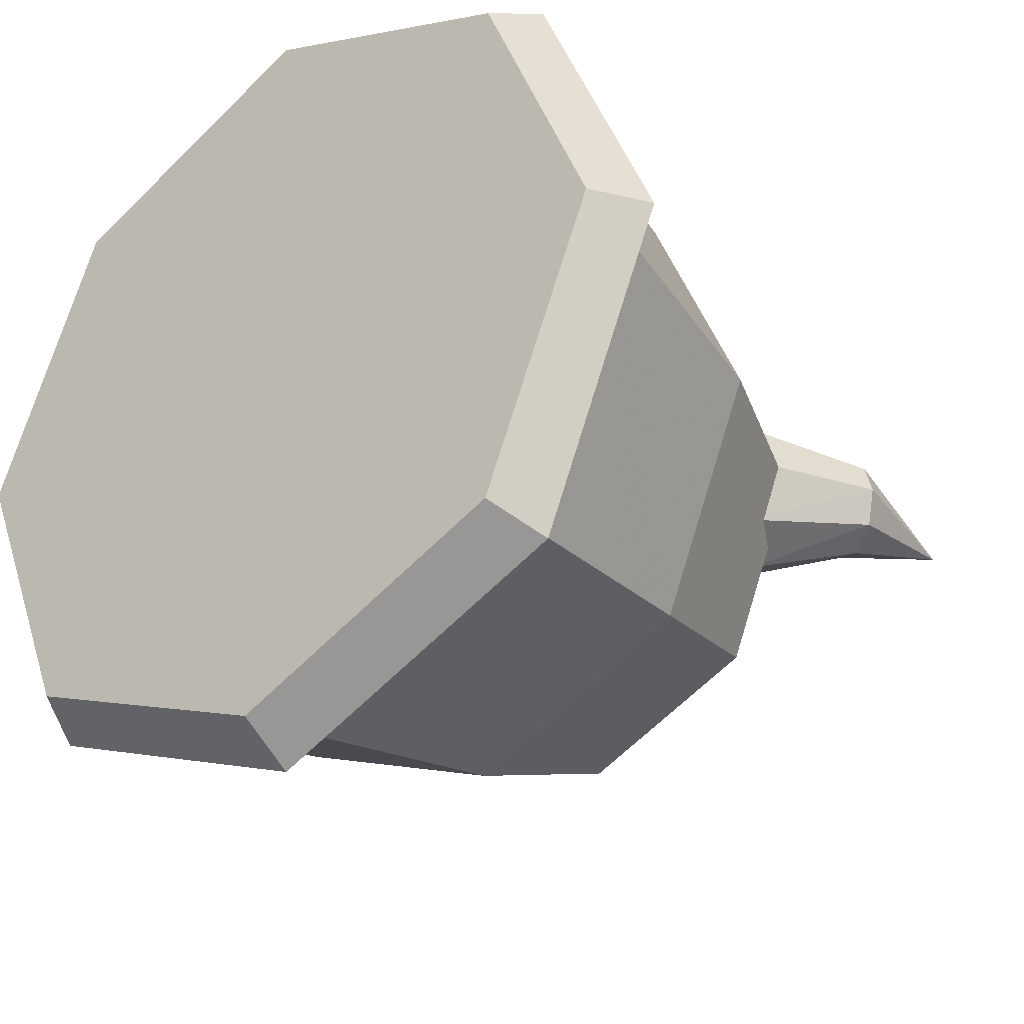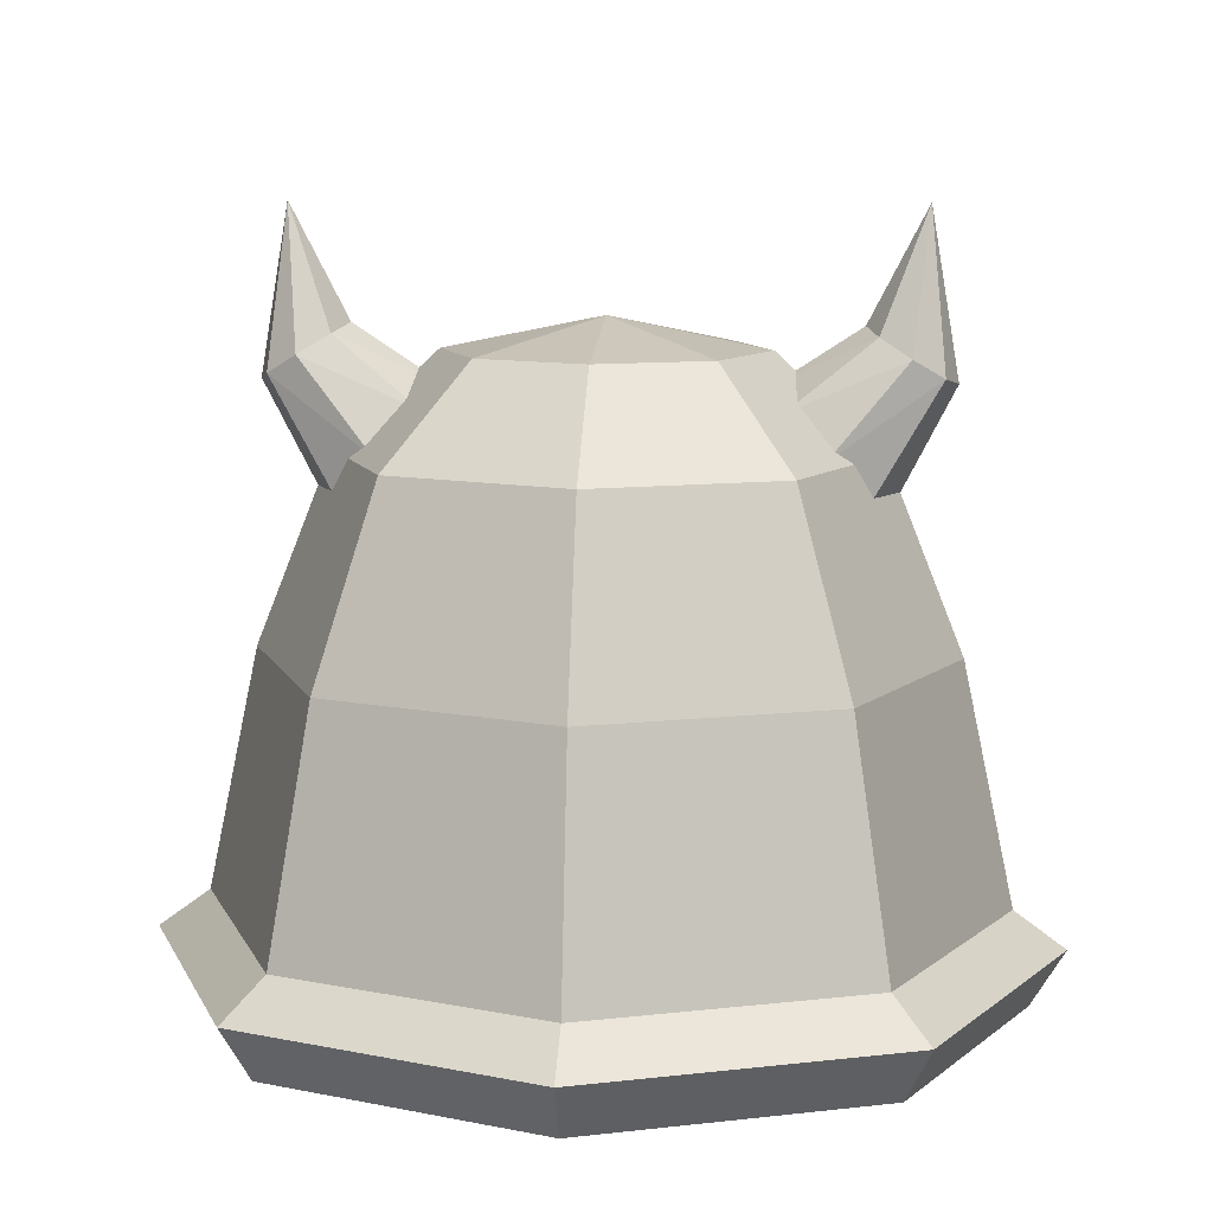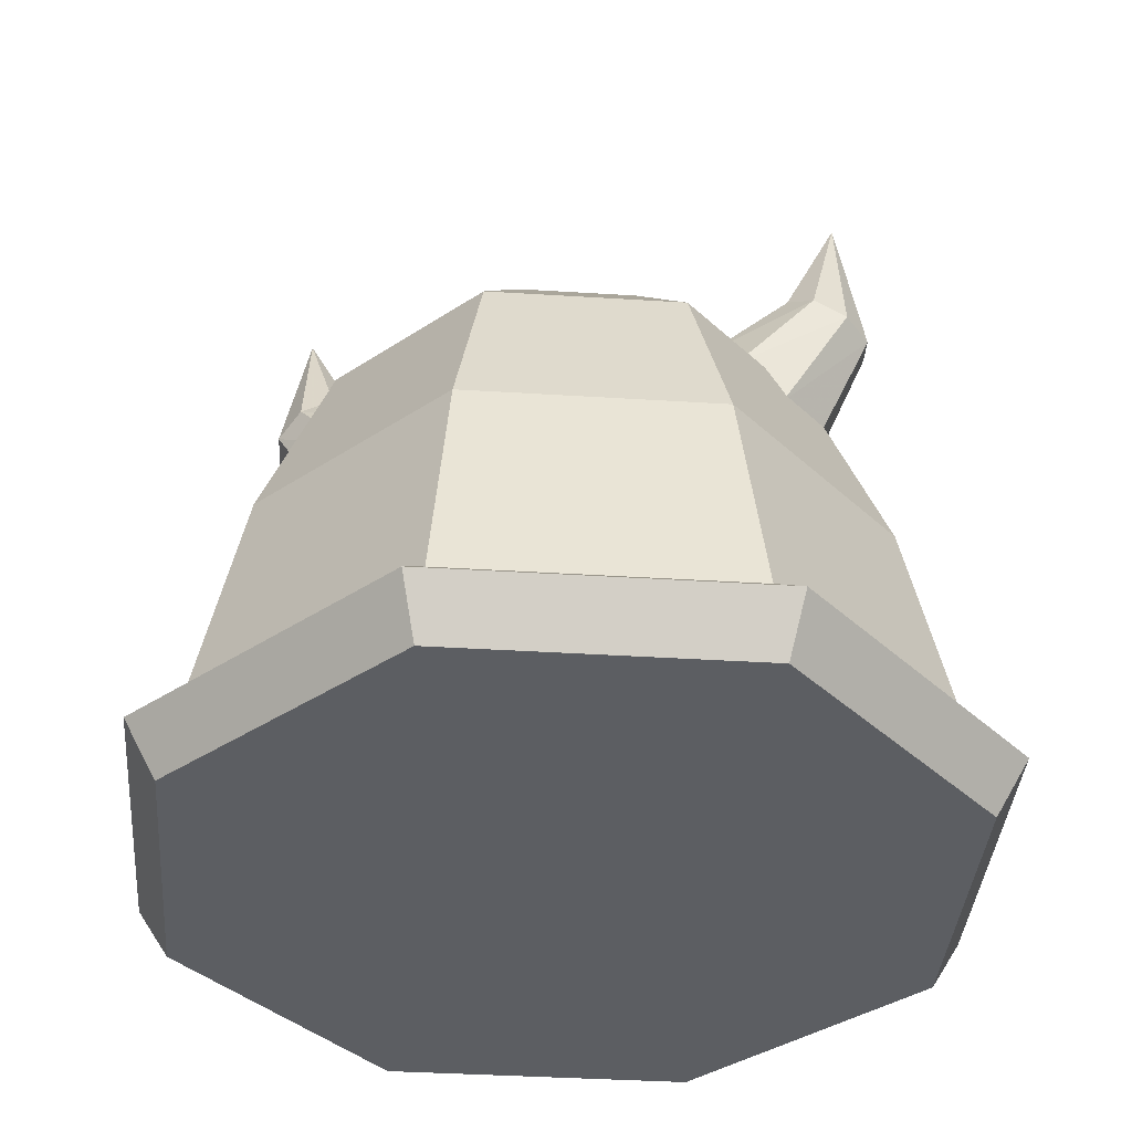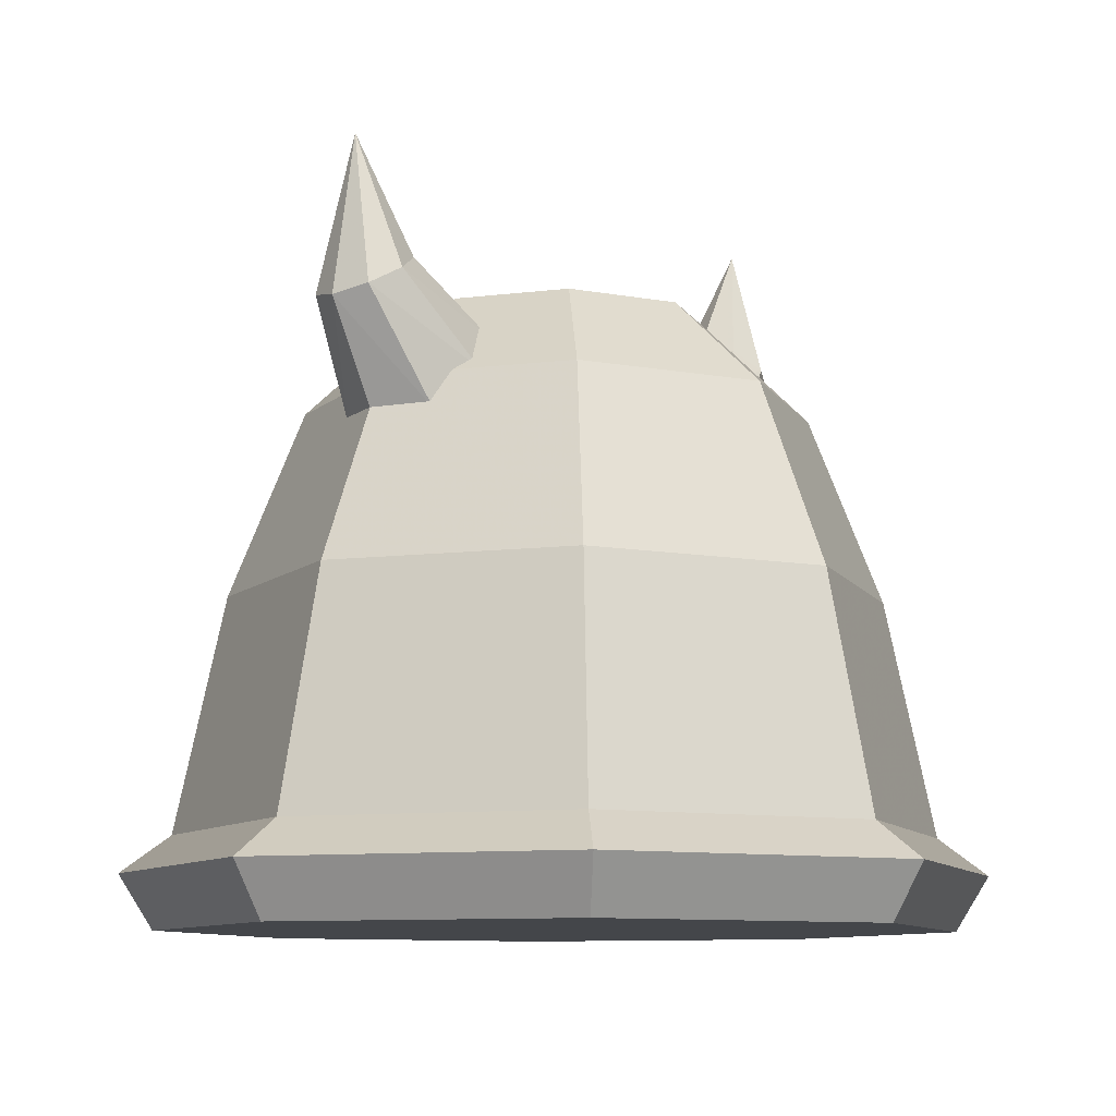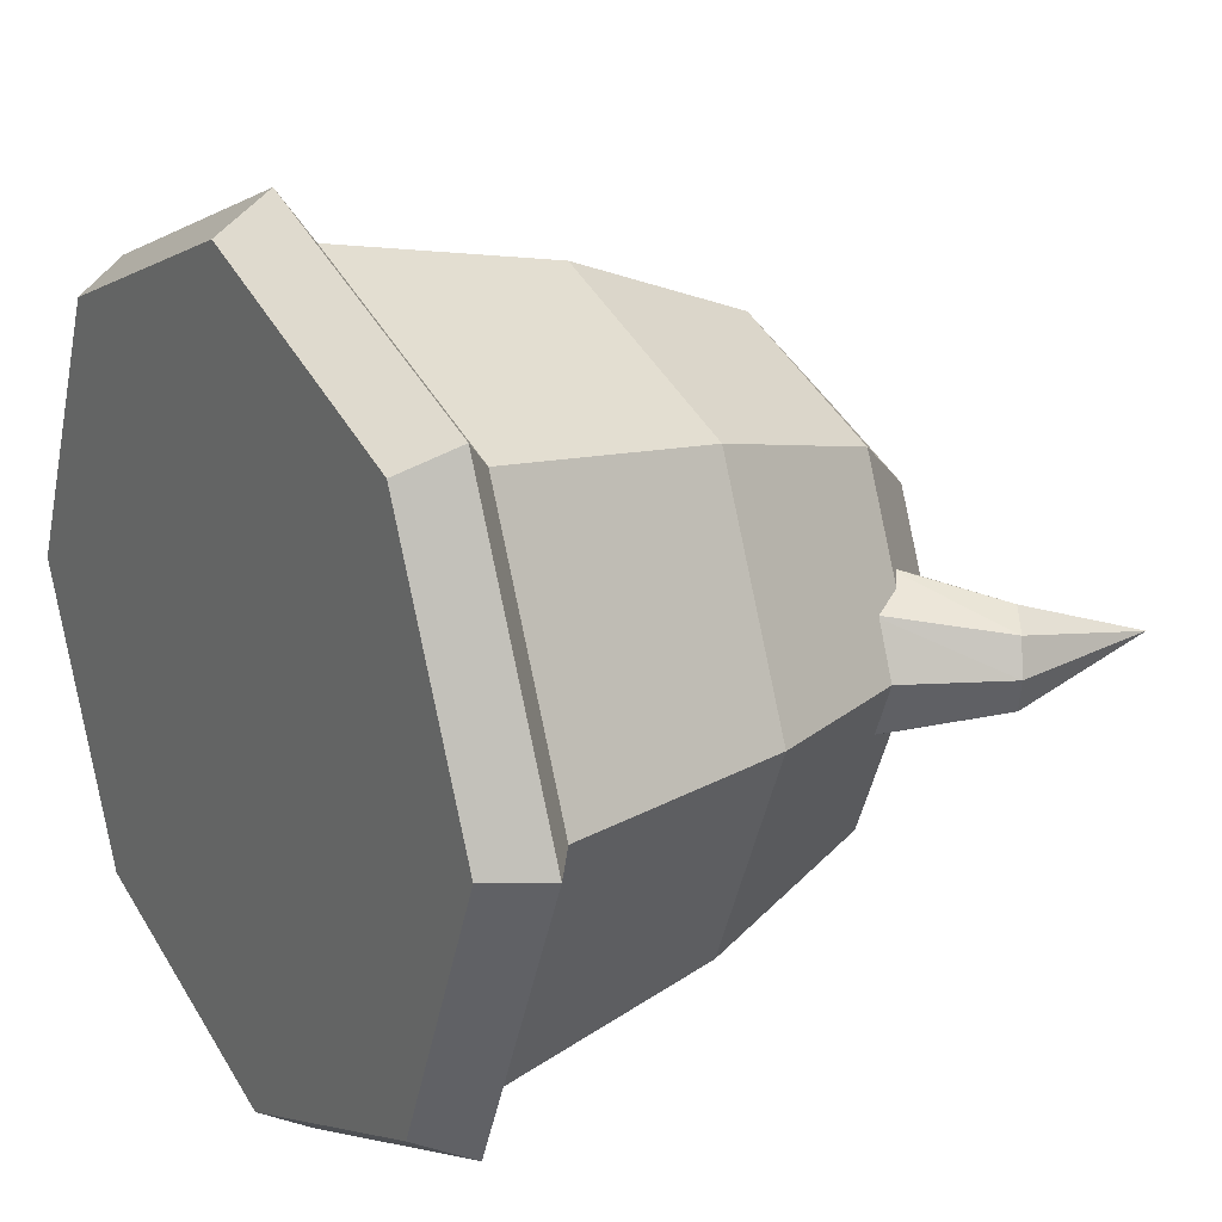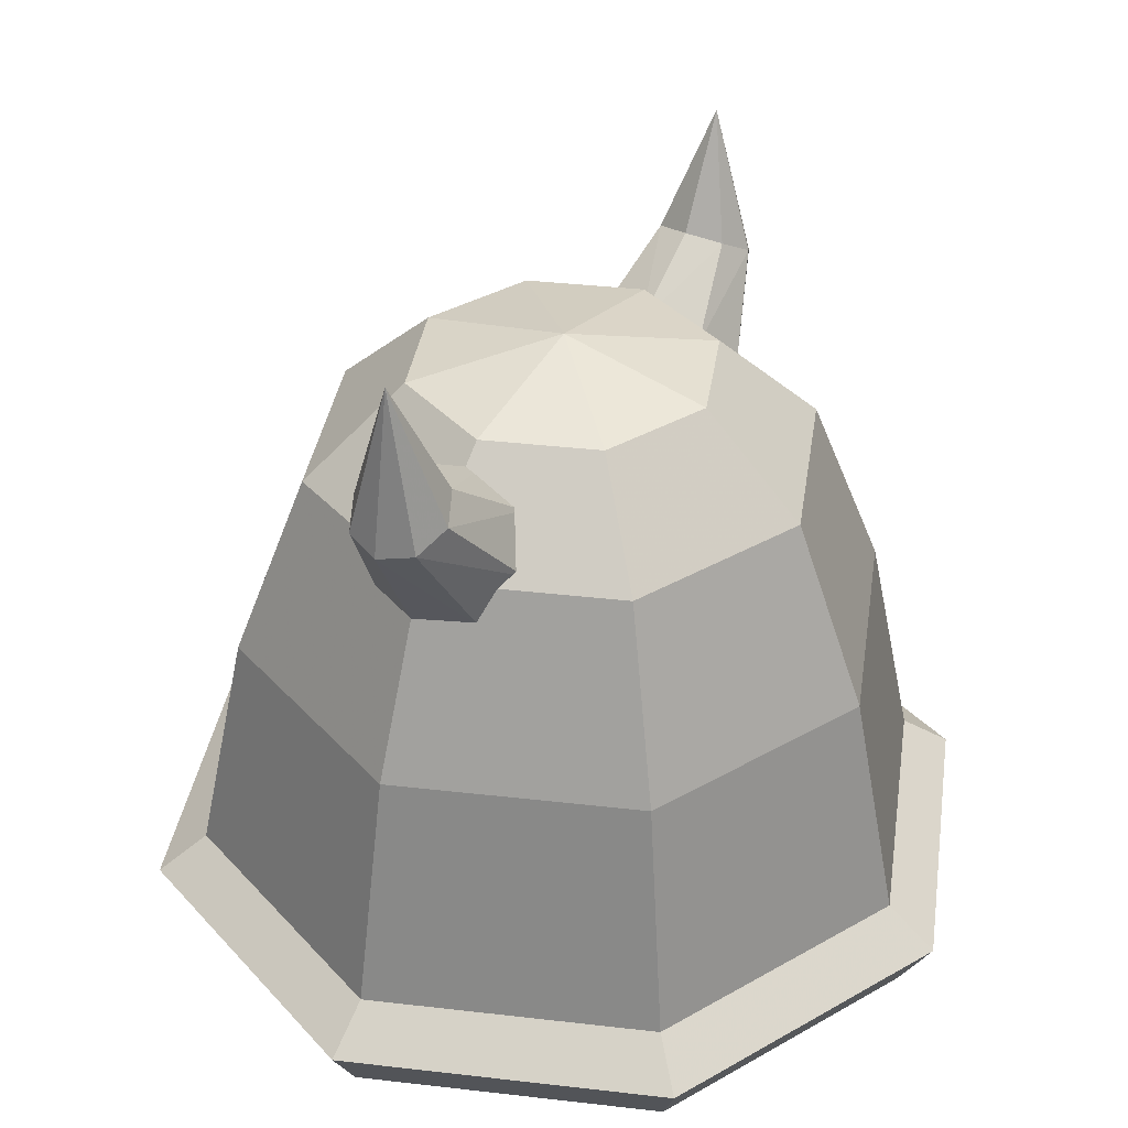
<metadata>
{"format":"obj","ext":"obj","renderer":"f3d","projection":"perspective","resolution":1024,"background":"white","views":[{"elev":-32.3,"azim":-140.2,"up":"+Y"},{"elev":9.9,"azim":-174.4,"up":"+Z"},{"elev":-37.7,"azim":17.9,"up":"+Z"},{"elev":-9.4,"azim":131.1,"up":"+Z"},{"elev":22.0,"azim":-122.5,"up":"+Y"},{"elev":36.7,"azim":-59.0,"up":"+Z"}]}
</metadata>
<code>
g huohuashilaimu_01
v 18.03 -4e-06 70.13
v 20 -6.882 68.06
v 30.24 -4.288 76.19
v 28.73 -5e-06 77.11
v 24.73 -9.733 63.07
v 33.9 -6.064 73.95
v 29.47 -6.882 58.08
v 37.56 -4.288 71.71
v 31.43 -2e-06 56.01
v 39.07 -4e-06 70.78
v 35.73 -6e-06 90.67
v 30.24 4.288 76.19
v 20 6.882 68.06
v 33.9 6.064 73.95
v 24.73 9.733 63.07
v 37.56 4.288 71.71
v 29.47 6.882 58.08
v -18.03 -4e-06 70.13
v -28.73 -5e-06 77.11
v -30.24 -4.288 76.19
v -20 -6.882 68.06
v -33.9 -6.064 73.95
v -24.73 -9.733 63.07
v -37.56 -4.288 71.71
v -29.47 -6.882 58.08
v -39.07 -5e-06 70.78
v -31.43 -2e-06 56.01
v -35.73 -7e-06 90.67
v -20 6.882 68.06
v -30.24 4.288 76.19
v -24.73 9.733 63.07
v -33.9 6.064 73.95
v -29.47 6.882 58.08
v -37.56 4.288 71.71
f 1 2 3
f 3 4 1
f 2 5 6
f 6 3 2
f 5 7 8
f 8 6 5
f 7 9 10
f 10 8 7
f 4 3 11
f 3 6 11
f 6 8 11
f 8 10 11
f 1 4 12
f 12 13 1
f 13 12 14
f 14 15 13
f 15 14 16
f 16 17 15
f 17 16 10
f 10 9 17
f 4 11 12
f 12 11 14
f 14 11 16
f 16 11 10
f 18 19 20
f 20 21 18
f 21 20 22
f 22 23 21
f 23 22 24
f 24 25 23
f 25 24 26
f 26 27 25
f 19 28 20
f 20 28 22
f 22 28 24
f 24 28 26
f 18 29 30
f 30 19 18
f 29 31 32
f 32 30 29
f 31 33 34
f 34 32 31
f 33 27 26
f 26 34 33
f 19 30 28
f 30 32 28
f 32 34 28
f 34 26 28
g huohuashilaimu
v 8e-06 -0.002595 78.11
v 7e-06 -18.7 74.32
v 13.23 -13.21 74.32
v 18.7 -5e-06 74.32
v 13.21 13.23 74.32
v 22.07 -22.04 62.74
v 5e-06 -31.19 62.74
v 31.19 -3e-06 62.74
v 22.04 22.07 62.74
v 8e-06 31.18 62.74
v 1.1e-05 18.69 74.32
v 28.46 -28.43 39.98
v 3e-06 -40.23 39.98
v 40.23 1e-06 39.98
v 28.43 28.46 39.98
v 6e-06 40.22 39.98
v 32.78 -32.74 11.09
v 0 -46.32 11.09
v 46.32 0 11.09
v 32.74 32.77 11.09
v 6e-06 46.31 11.09
v 32.78 -32.74 11.09
v 0 -46.32 11.09
v -2e-06 -52.55 6.531
v 37.18 -37.14 6.531
v 46.32 0 11.09
v 52.55 1e-06 6.531
v 32.74 32.77 11.09
v 37.14 37.18 6.531
v -2e-06 -48.36 -0.2185
v 34.22 -34.18 -0.2185
v 48.36 2e-06 -0.2185
v 34.18 34.22 -0.2185
v 34.22 -34.18 -0.2185
v -2e-06 -48.36 -0.2185
v 2e-06 -0.003009 -0.2185
v 48.36 2e-06 -0.2185
v 34.18 34.22 -0.2185
v 7e-06 52.54 6.531
v 6e-06 46.31 11.09
v 7e-06 48.35 -0.2185
v 7e-06 48.35 -0.2185
v -13.23 -13.21 74.32
v -18.7 -5e-06 74.32
v -13.21 13.23 74.32
v -22.07 -22.04 62.74
v -31.19 -3e-06 62.74
v -22.04 22.07 62.74
v -28.46 -28.43 39.98
v -40.23 0 39.98
v -28.43 28.46 39.98
v -32.78 -32.74 11.09
v -46.32 0 11.09
v -32.74 32.77 11.09
v -32.78 -32.74 11.09
v -37.18 -37.14 6.531
v -46.32 0 11.09
v -52.55 2e-06 6.531
v -32.74 32.77 11.09
v -37.14 37.18 6.531
v -34.22 -34.18 -0.2185
v -48.36 3e-06 -0.2185
v -34.18 34.22 -0.2185
v -34.22 -34.18 -0.2185
v -48.36 3e-06 -0.2185
v -34.18 34.22 -0.2185
f 35 36 37
f 35 37 38
f 35 38 39
f 40 37 36
f 36 41 40
f 42 38 37
f 37 40 42
f 43 39 38
f 38 42 43
f 43 44 45
f 45 39 43
f 46 40 41
f 41 47 46
f 48 42 40
f 40 46 48
f 49 43 42
f 42 48 49
f 49 50 44
f 44 43 49
f 51 46 47
f 47 52 51
f 53 48 46
f 46 51 53
f 54 49 48
f 48 53 54
f 54 55 50
f 50 49 54
f 56 57 58
f 58 59 56
f 60 56 59
f 59 61 60
f 62 60 61
f 61 63 62
f 59 58 64
f 64 65 59
f 61 59 65
f 65 66 61
f 63 61 66
f 66 67 63
f 68 69 70
f 71 68 70
f 72 71 70
f 35 39 45
f 62 63 73
f 73 74 62
f 63 67 75
f 75 73 63
f 76 72 70
f 35 77 36
f 35 78 77
f 35 79 78
f 80 41 36
f 36 77 80
f 81 80 77
f 77 78 81
f 82 81 78
f 78 79 82
f 82 79 45
f 45 44 82
f 83 47 41
f 41 80 83
f 84 83 80
f 80 81 84
f 85 84 81
f 81 82 85
f 85 82 44
f 44 50 85
f 86 52 47
f 47 83 86
f 87 86 83
f 83 84 87
f 88 87 84
f 84 85 88
f 88 85 50
f 50 55 88
f 89 90 58
f 58 57 89
f 91 92 90
f 90 89 91
f 93 94 92
f 92 91 93
f 90 95 64
f 64 58 90
f 92 96 95
f 95 90 92
f 94 97 96
f 96 92 94
f 98 70 69
f 99 70 98
f 100 70 99
f 35 45 79
f 93 74 73
f 73 94 93
f 94 73 75
f 75 97 94
f 76 70 100

</code>
